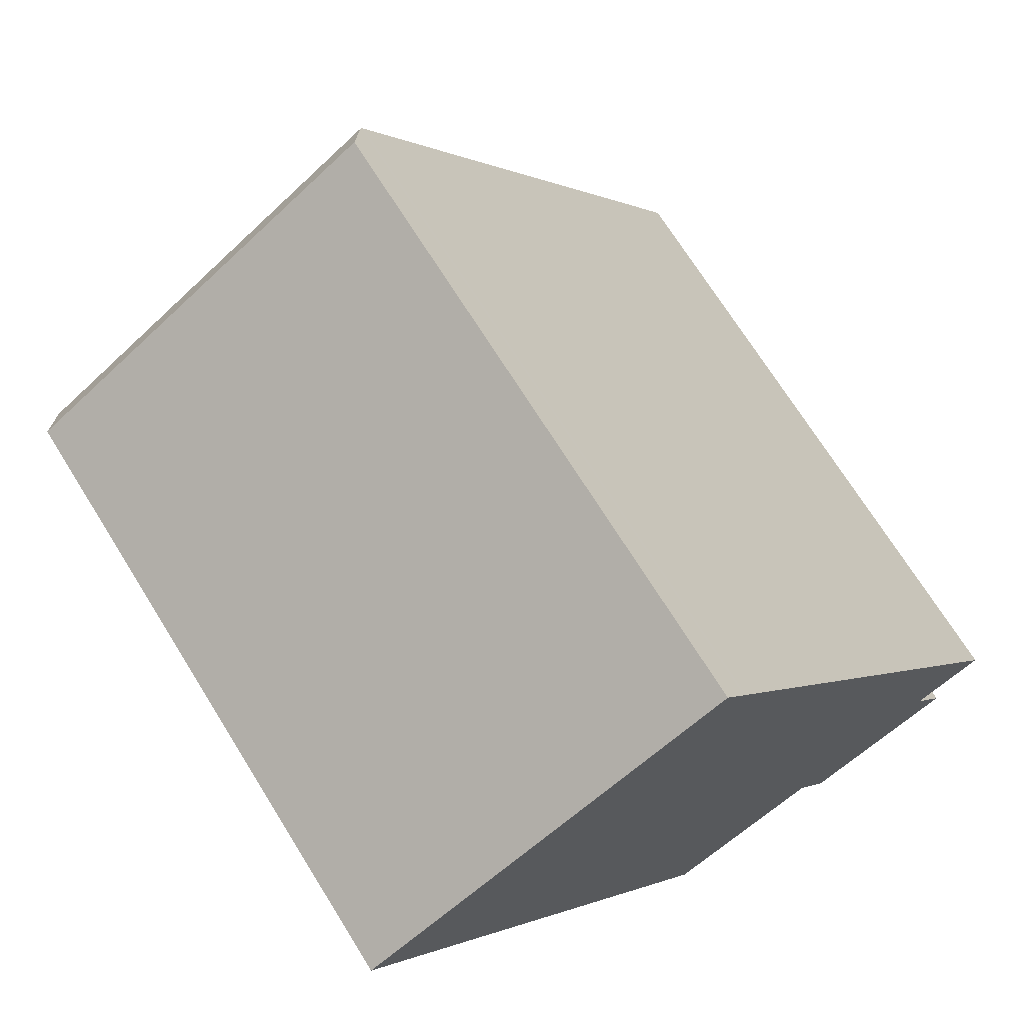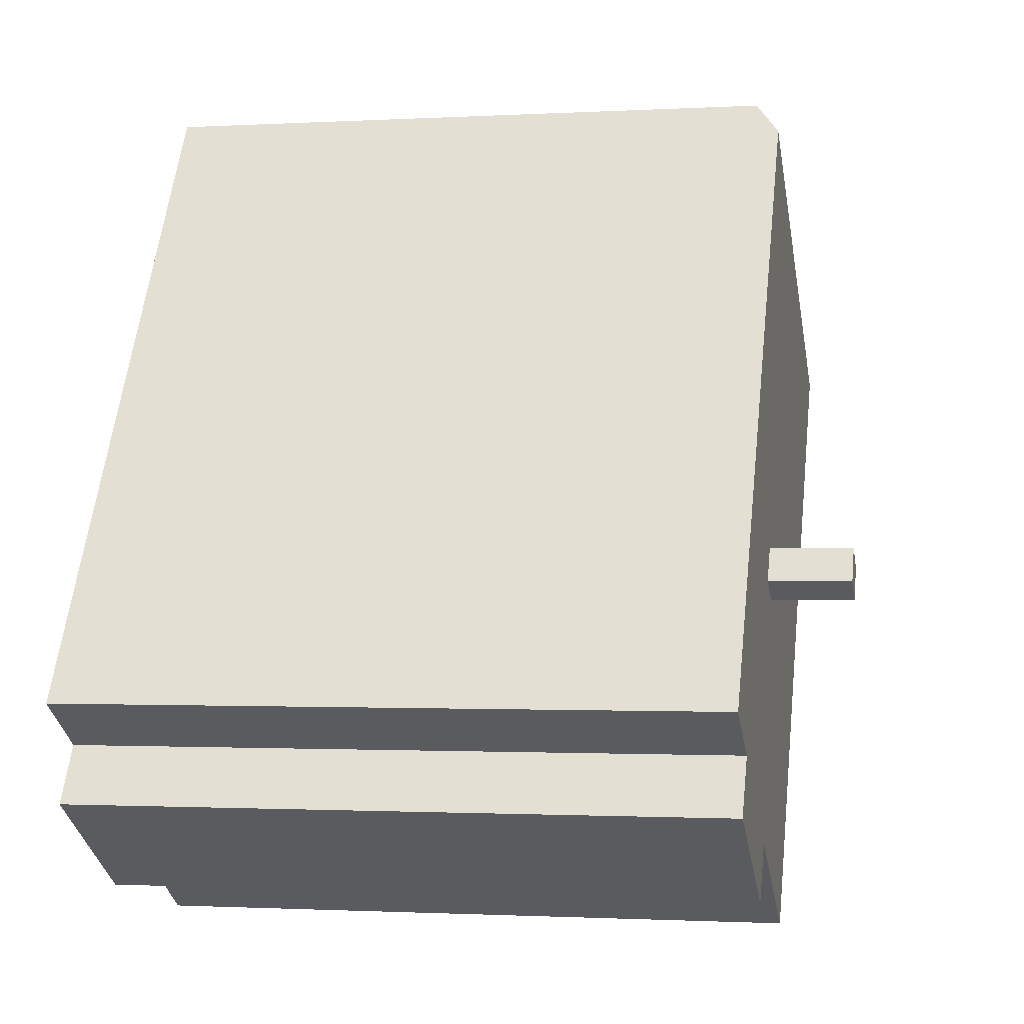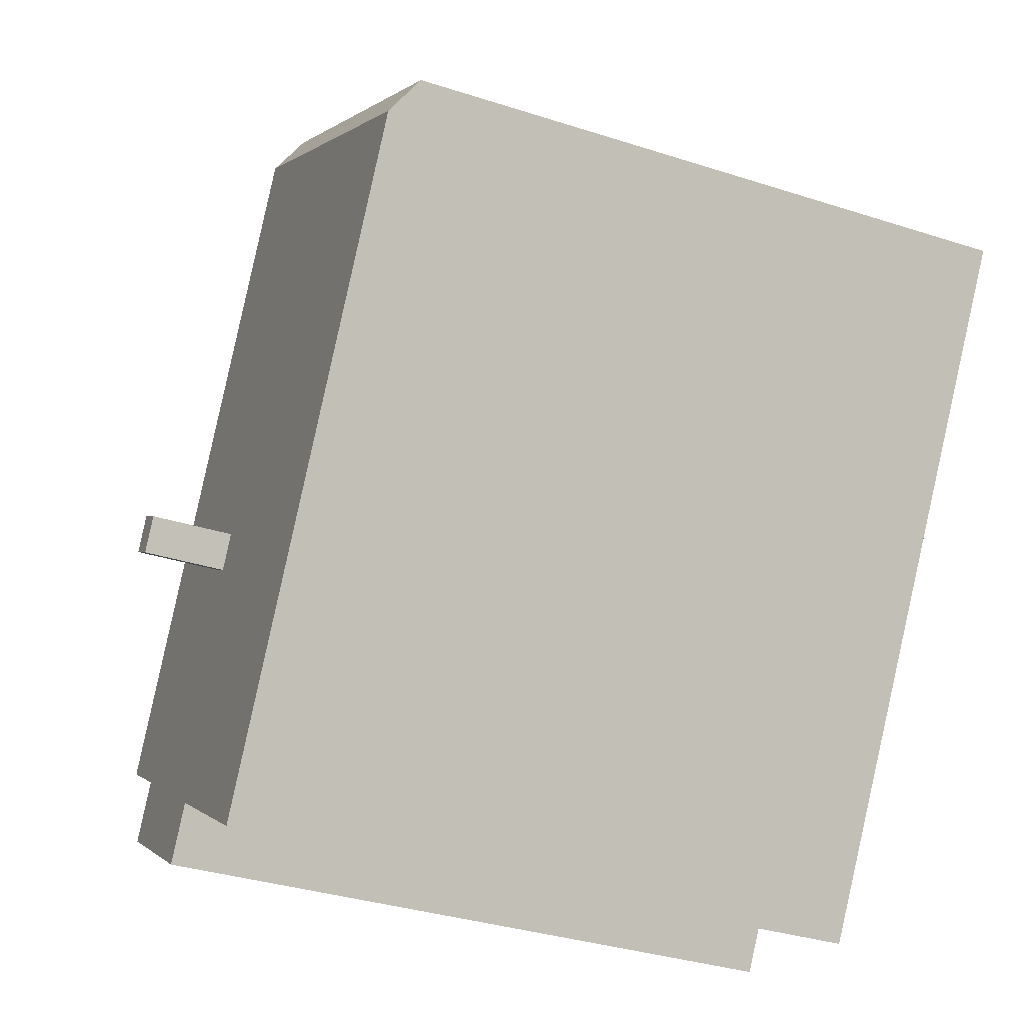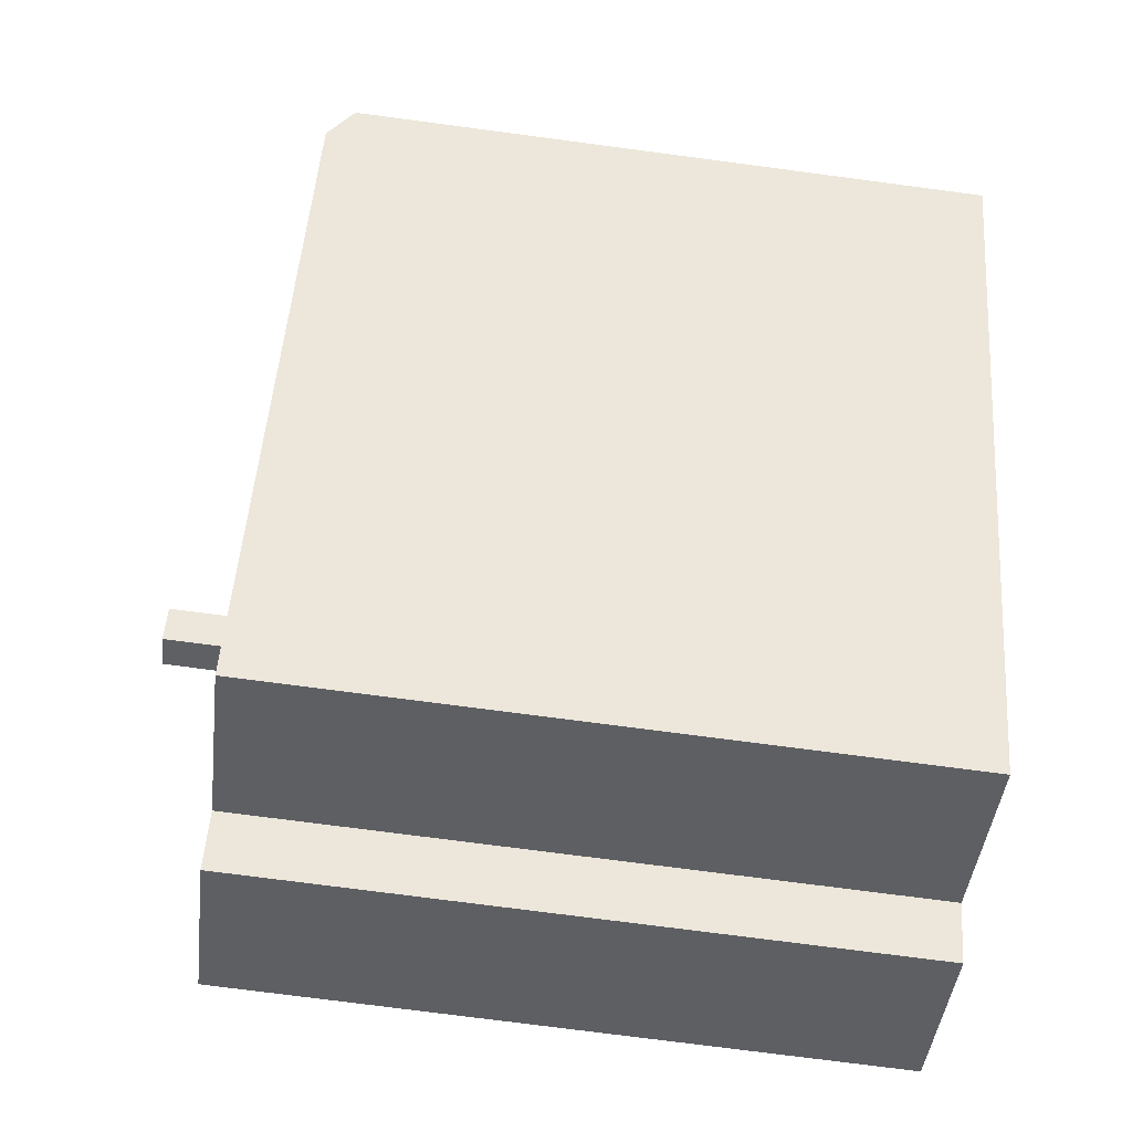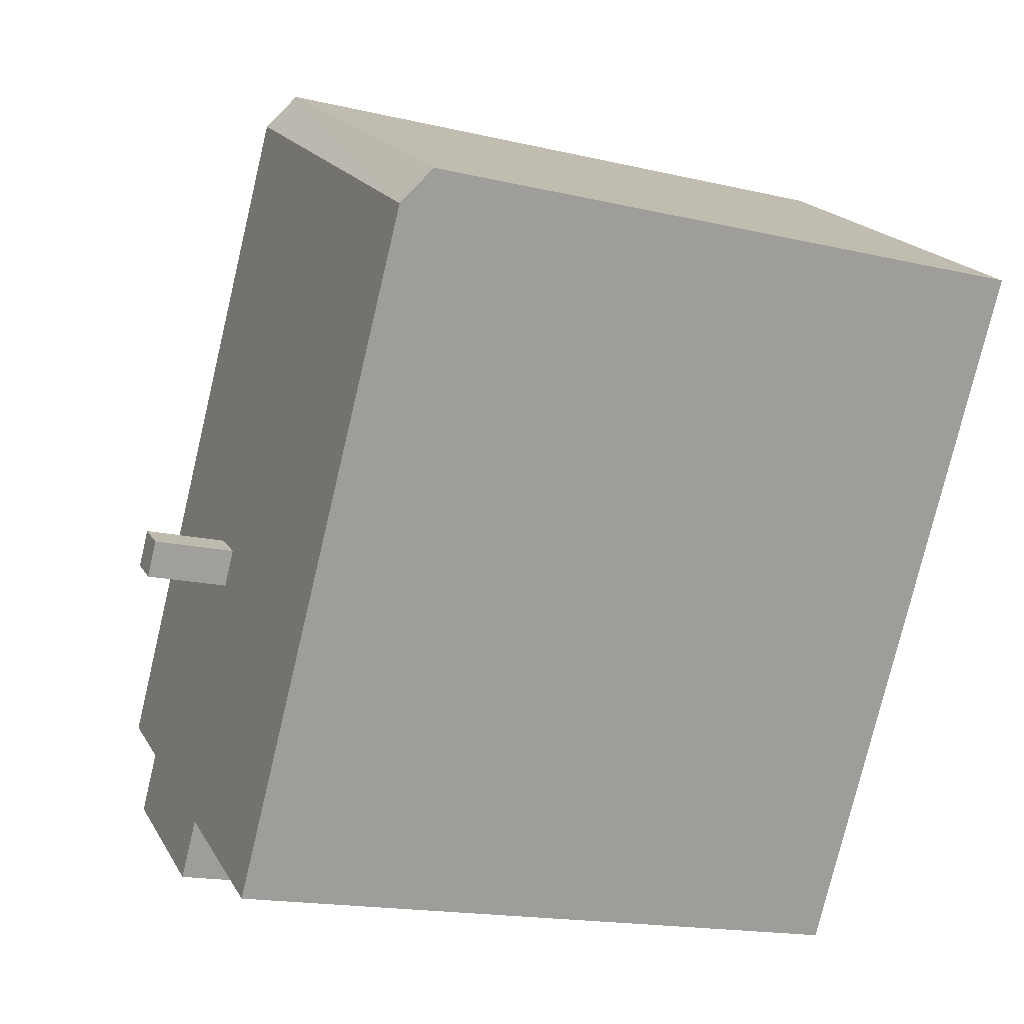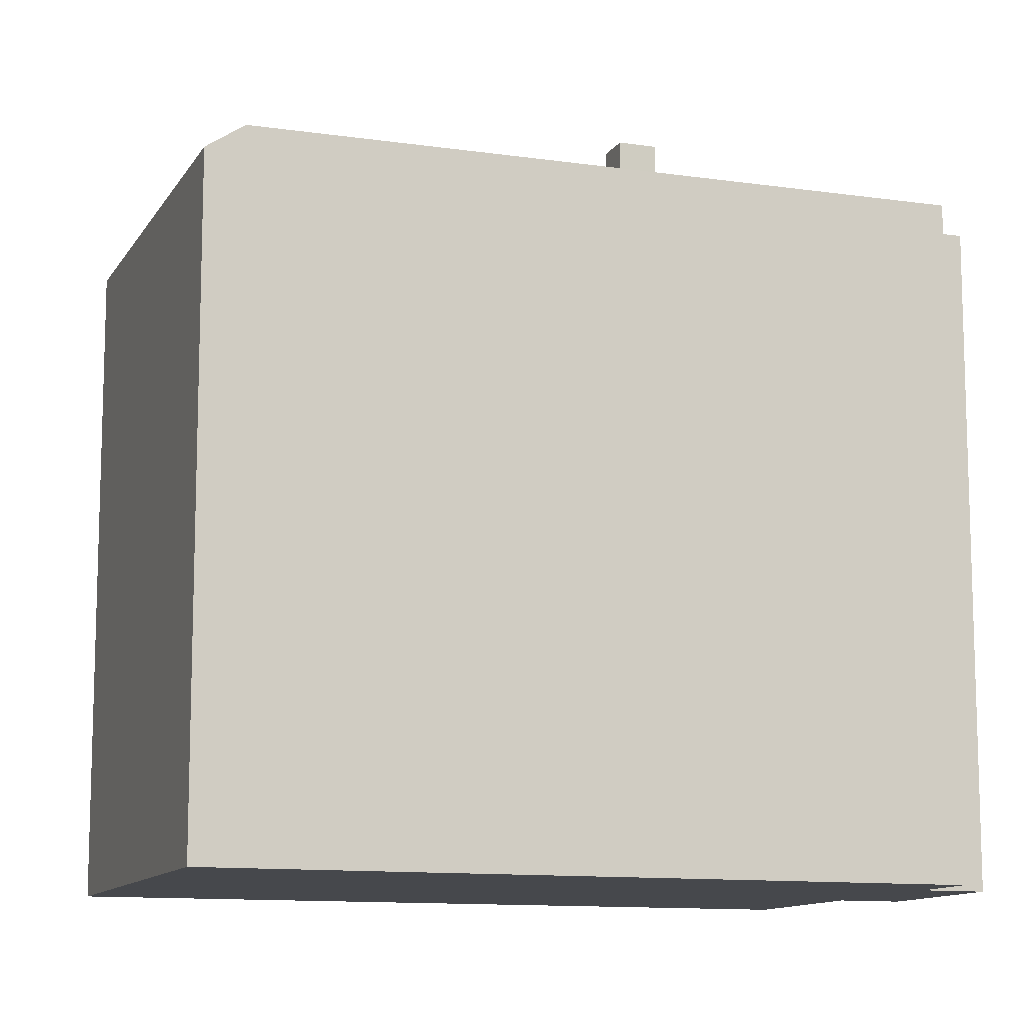
<metadata>
{"format":"obj","ext":"obj","renderer":"f3d","projection":"perspective","resolution":1024,"background":"white","views":[{"elev":70.7,"azim":-31.9,"up":"+Z"},{"elev":-1.2,"azim":101.8,"up":"+Z"},{"elev":-34.6,"azim":-113.4,"up":"+Z"},{"elev":-74.6,"azim":-97.5,"up":"+Z"},{"elev":-16.9,"azim":-115.4,"up":"+Z"},{"elev":-11.5,"azim":37.9,"up":"+Y"}]}
</metadata>
<code>
v -6.494 5.715 2.92
v 0.0026 5.715 7.09
v 0.0426 5.715 7.028
v -6.494 5.715 2.92
v 2.759 5.715 -5.535
v 0.0476 5.715 -7.275
v 0.0426 5.715 7.028
v 1.679 5.715 -0.5154
v 1.141 5.715 -0.8524
v 0.0426 5.715 7.028
v 5.338 5.715 -3.852
v 1.679 5.715 -0.5154
v -6.494 5.715 2.92
v 1.141 5.715 -0.8524
v 1.494 5.715 -1.415
v -6.494 5.715 2.92
v 0.0426 5.715 7.028
v 1.141 5.715 -0.8524
v 1.494 5.715 -1.415
v 2.032 5.715 -1.078
v 5.338 5.715 -3.852
v 1.679 5.715 -0.5154
v 5.338 5.715 -3.852
v 2.032 5.715 -1.078
v -6.494 5.715 2.92
v 1.494 5.715 -1.415
v 2.759 5.715 -5.535
v 1.494 5.715 -1.415
v 5.338 5.715 -3.852
v 2.759 5.715 -5.535
v 0.0426 5.715 7.028
v 6.533 5.715 -3.085
v 5.338 5.715 -3.852
v 2.759 5.715 -5.535
v 5.338 5.715 -3.852
v 5.943 5.715 -4.797
v 3.352 5.715 -6.46
v -6.494 5.715 2.92
v -0.3474 5.284 7.636
v 0.0026 5.715 7.09
v -6.85 5.284 3.474
v -0.3474 5.284 7.636
v -6.494 5.715 2.92
v 1.141 7.171 -0.8524
v 1.679 7.171 -0.5154
v 2.032 7.171 -1.078
v 1.494 7.171 -1.415
v -6.494 5.715 2.92
v -3.223 -5.711 -2.178
v -6.494 -5.711 2.92
v -3.223 -5.711 -2.178
v 0.0476 5.715 -7.275
v 0.0476 -5.711 -7.275
v -6.494 5.715 2.92
v 0.0476 5.715 -7.275
v -3.223 -5.711 -2.178
v -6.85 5.284 3.474
v -6.494 5.715 2.92
v -6.494 -5.711 2.92
v -6.85 -5.711 3.474
v 0.0226 -5.711 7.059
v 0.0426 -5.711 7.028
v 0.0426 5.715 7.028
v 0.0026 5.715 7.09
v 0.0026 -5.711 7.09
v 0.0226 -5.711 7.059
v 0.0026 5.715 7.09
v 0.0226 -5.711 7.059
v 0.0426 5.715 7.028
v 0.0426 -5.711 7.028
v 6.533 -5.711 -3.085
v 6.533 5.715 -3.085
v 0.0426 5.715 7.028
v -0.1724 -5.711 7.363
v 0.0026 -5.711 7.09
v 0.0026 5.715 7.09
v -0.3474 5.284 7.636
v -0.3474 -5.711 7.636
v -0.1724 -5.711 7.363
v -0.3474 5.284 7.636
v -0.1724 -5.711 7.363
v 0.0026 5.715 7.09
v 5.338 5.715 -3.852
v 6.533 5.715 -3.085
v 6.533 -5.711 -3.085
v 5.338 -5.711 -3.852
v 5.338 -5.711 -3.852
v 5.943 -5.711 -4.797
v 5.943 5.715 -4.797
v 5.338 5.715 -3.852
v 3.352 5.715 -6.46
v 5.943 5.715 -4.797
v 5.943 -5.711 -4.797
v 3.352 -5.711 -6.46
v 2.759 5.715 -5.535
v 3.352 5.715 -6.46
v 3.352 -5.711 -6.46
v 2.759 -5.711 -5.535
v 0.0476 5.715 -7.275
v 2.759 5.715 -5.535
v 2.759 -5.711 -5.535
v 0.0476 -5.711 -7.275
v -3.599 -5.711 5.555
v -0.3474 -5.711 7.636
v -0.3474 5.284 7.636
v -6.85 5.284 3.474
v -6.85 -5.711 3.474
v -3.599 -5.711 5.555
v -6.85 5.284 3.474
v -3.599 -5.711 5.555
v -0.3474 5.284 7.636
v 1.141 5.715 -0.8524
v 1.679 5.715 -0.5154
v 1.679 7.171 -0.5154
v 1.141 7.171 -0.8524
v 1.679 5.715 -0.5154
v 2.032 5.715 -1.078
v 2.032 7.171 -1.078
v 1.679 7.171 -0.5154
v 1.494 7.171 -1.415
v 2.032 7.171 -1.078
v 2.032 5.715 -1.078
v 1.494 5.715 -1.415
v 1.141 7.171 -0.8524
v 1.494 7.171 -1.415
v 1.494 5.715 -1.415
v 1.141 5.715 -0.8524
v -6.85 -5.711 3.474
v -6.494 -5.711 2.92
v -3.223 -5.711 -2.178
v 0.0476 -5.711 -7.275
v 2.759 -5.711 -5.535
v 3.352 -5.711 -6.46
v 5.943 -5.711 -4.797
v 5.338 -5.711 -3.852
v 6.533 -5.711 -3.085
v 0.0426 -5.711 7.028
v 0.0226 -5.711 7.059
v 0.0026 -5.711 7.09
v -0.1724 -5.711 7.363
v -0.3474 -5.711 7.636
v -3.599 -5.711 5.555
g CDNNDG02_0005030
f 1 2 3
f 4 5 6
f 7 8 9
f 10 11 12
f 13 14 15
f 16 17 18
f 19 20 21
f 22 23 24
f 25 26 27
f 28 29 30
f 31 32 33
f 37 34 36
f 36 34 35
f 38 39 40
f 41 42 43
f 45 46 47
f 44 45 47
f 48 49 50
f 51 52 53
f 54 55 56
f 57 59 60
f 59 57 58
f 61 62 63
f 64 65 66
f 67 68 69
f 73 70 71
f 71 72 73
f 74 75 76
f 77 78 79
f 80 81 82
f 83 85 86
f 83 84 85
f 88 89 87
f 87 89 90
f 93 94 92
f 91 92 94
f 95 97 98
f 95 96 97
f 101 102 100
f 99 100 102
f 103 104 105
f 106 107 108
f 109 110 111
f 115 112 114
f 114 112 113
f 117 118 116
f 116 118 119
f 120 122 123
f 120 121 122
f 124 126 127
f 124 125 126
f 140 141 142
f 139 140 142
f 138 139 142
f 128 129 142
f 129 130 142
f 130 131 132
f 137 138 142
f 130 132 135
f 132 133 134
f 132 134 135
f 137 130 135
f 130 137 142
f 135 136 137

</code>
